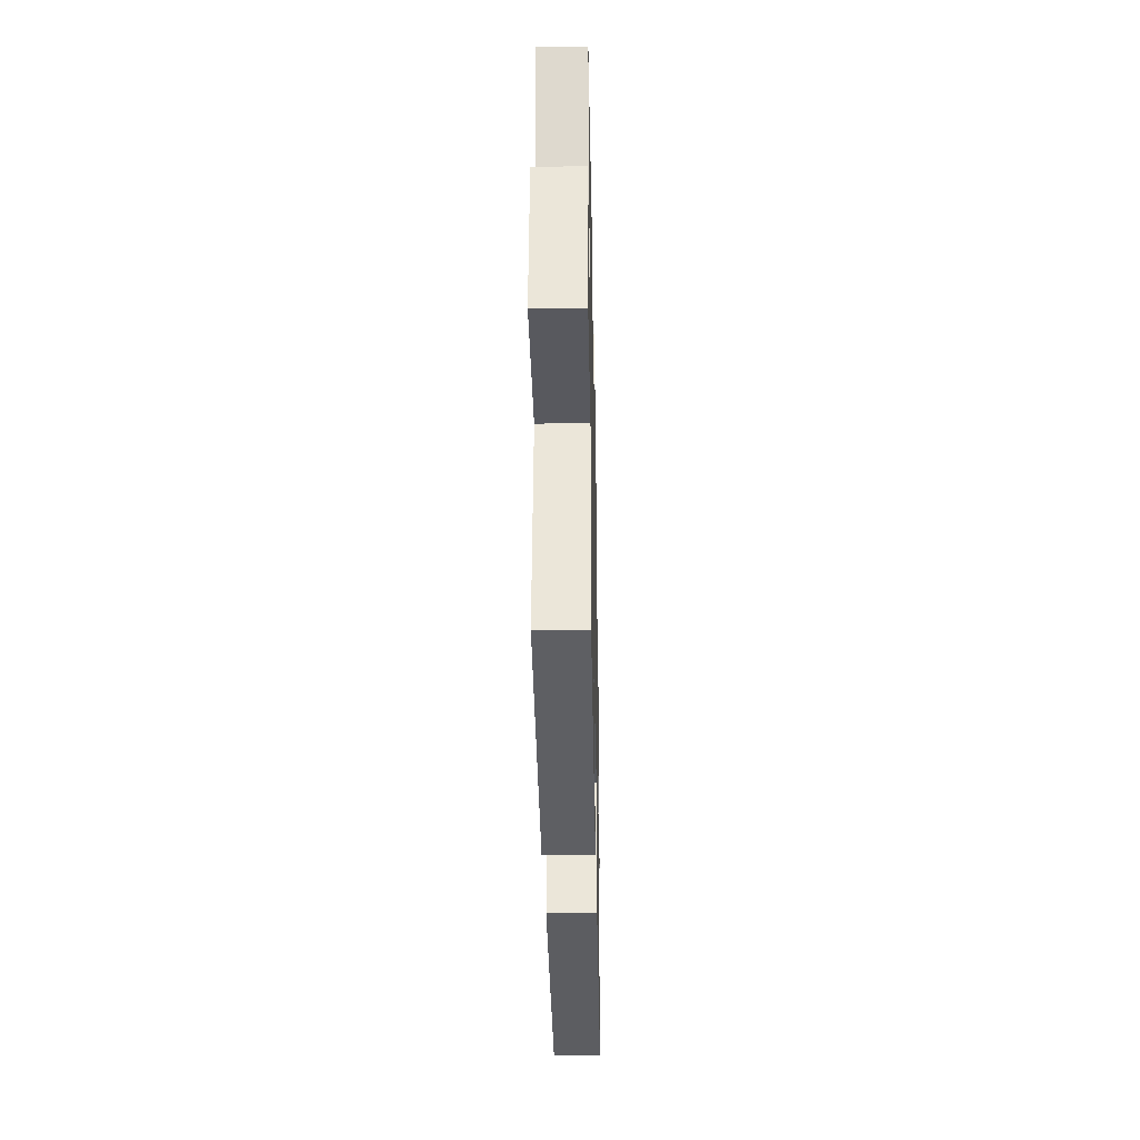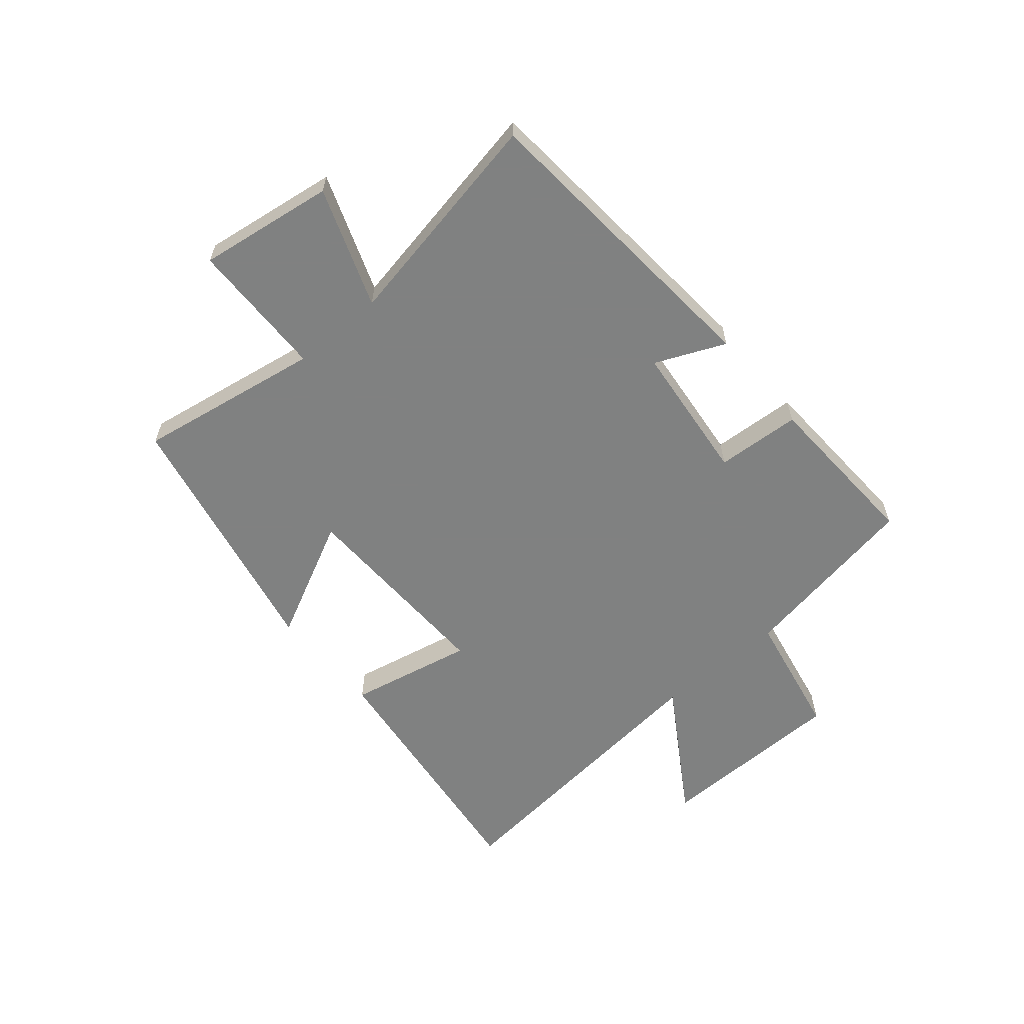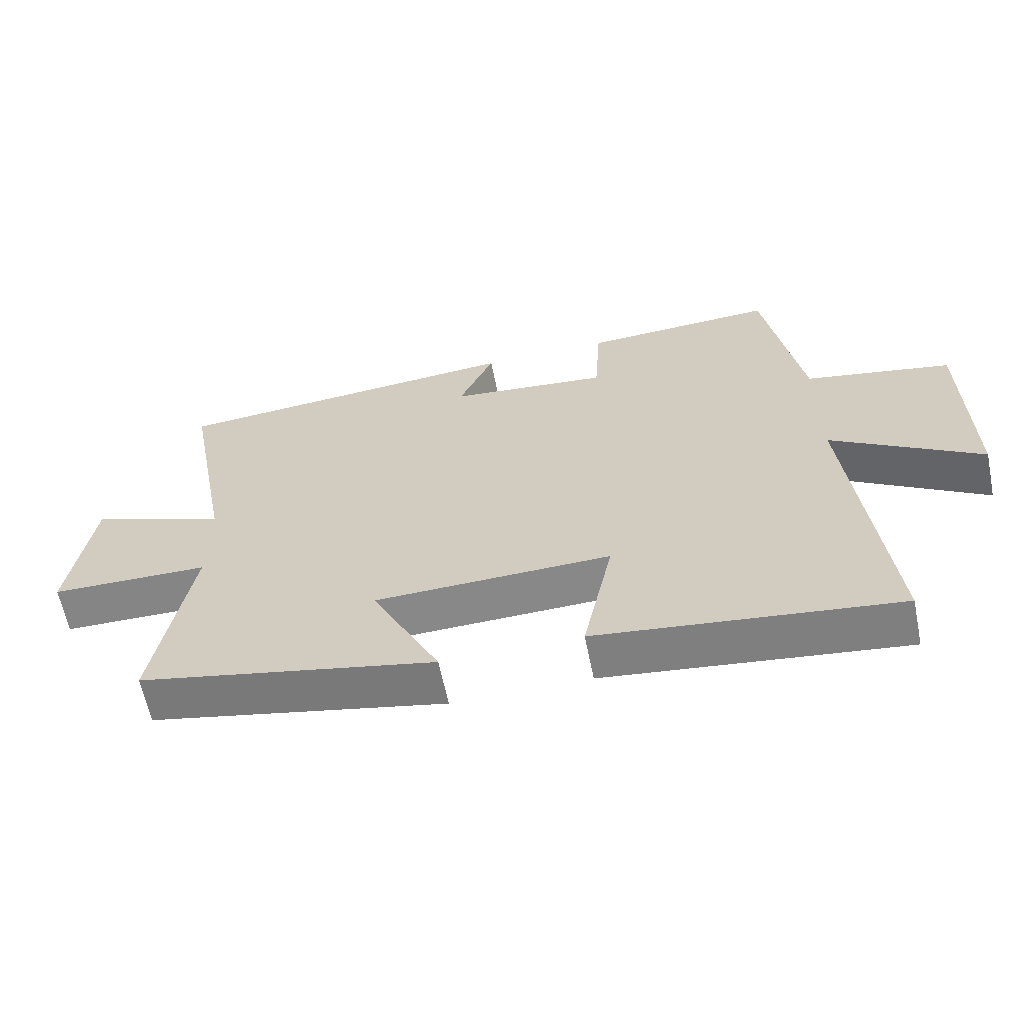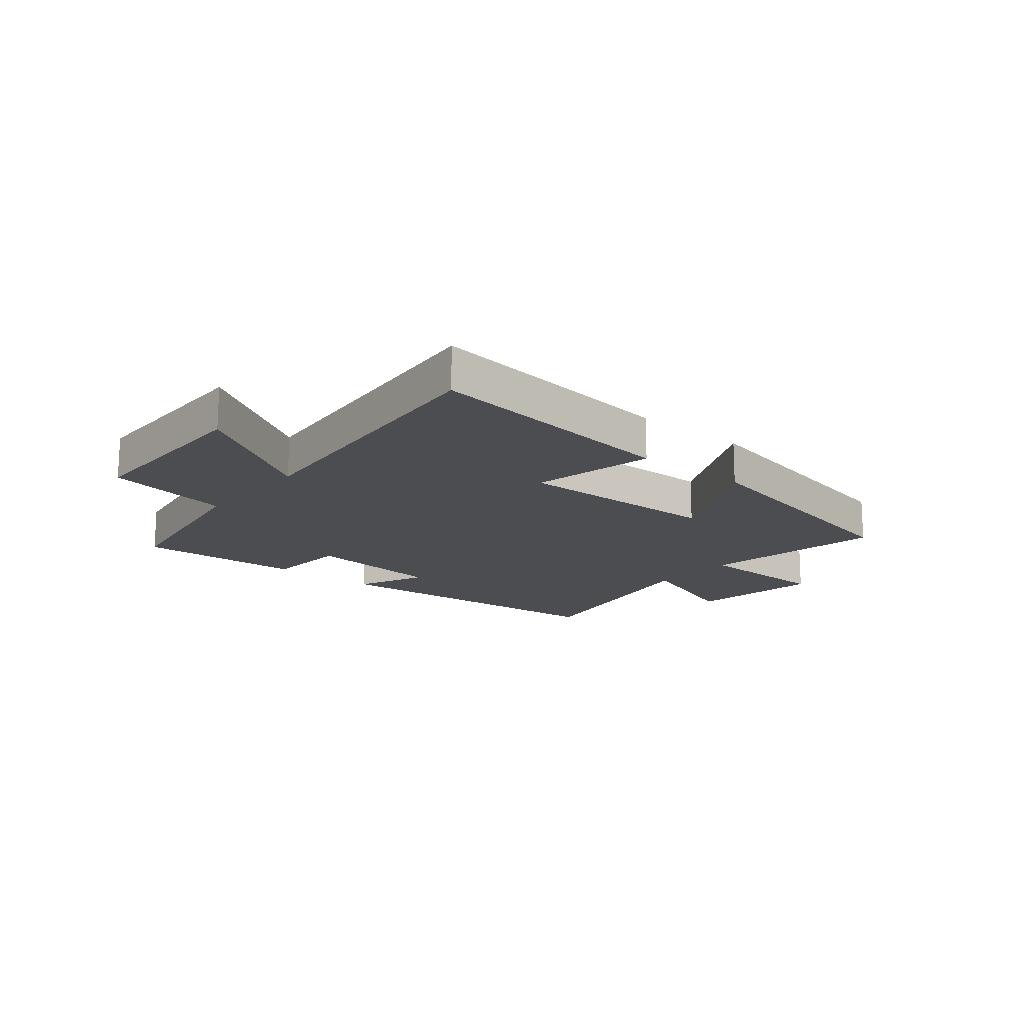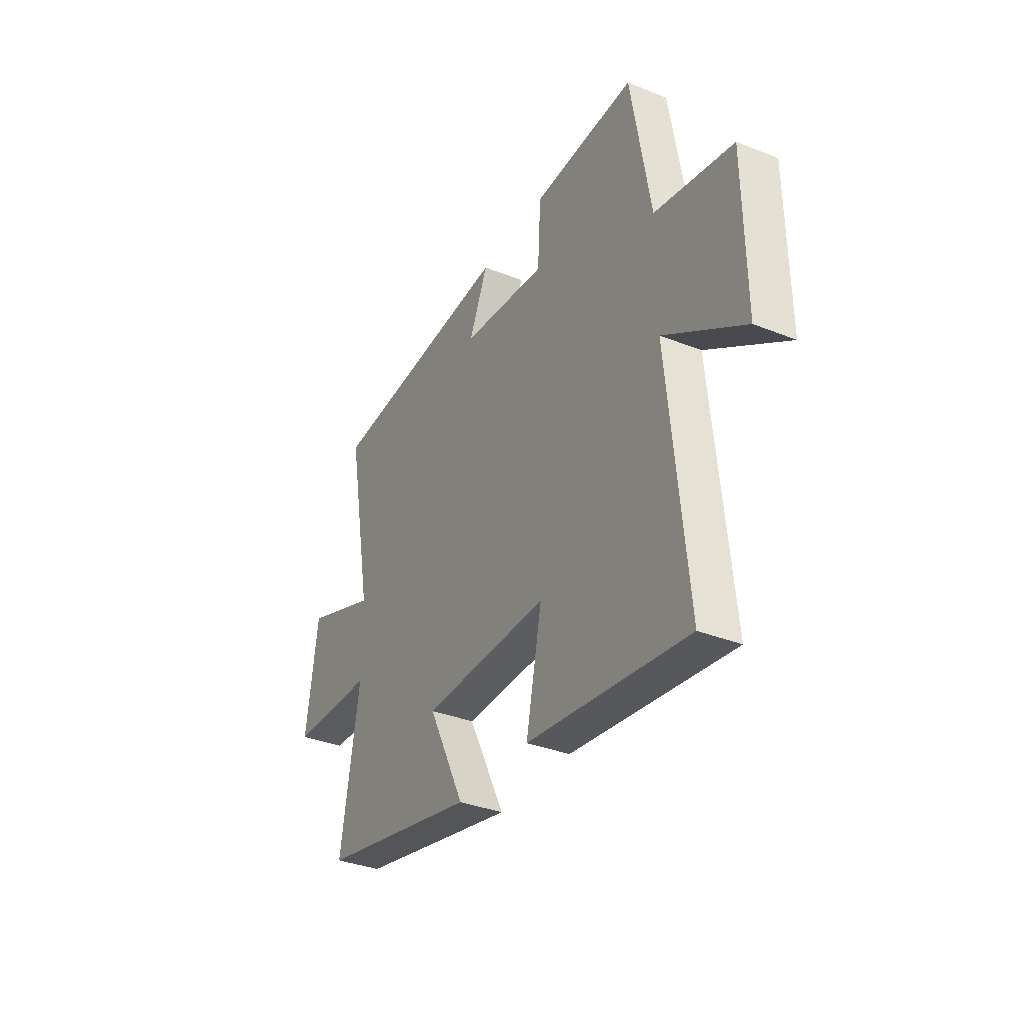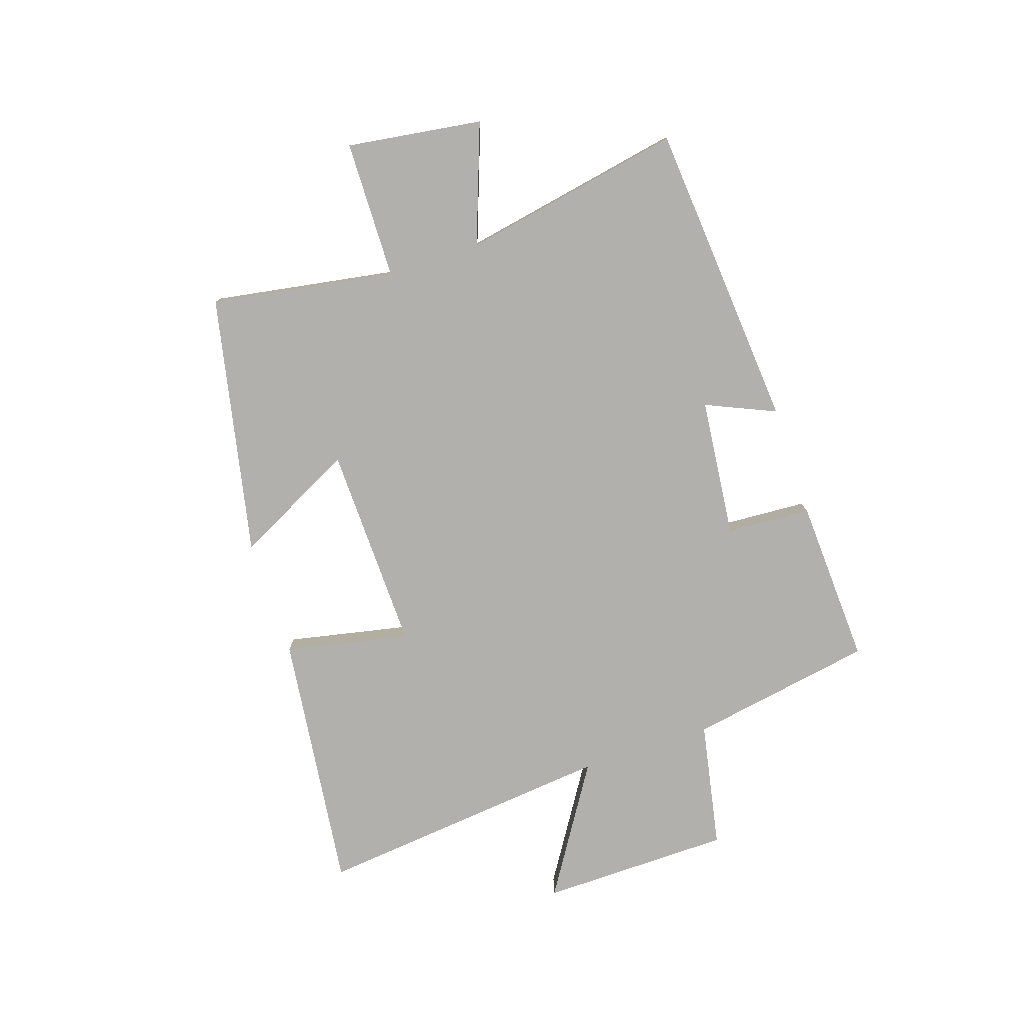
<metadata>
{"format":"obj","ext":"obj","renderer":"f3d","projection":"perspective","resolution":1024,"background":"white","views":[{"elev":-29.2,"azim":-88.9,"up":"+Z"},{"elev":-60.3,"azim":-49.7,"up":"+Y"},{"elev":-62.3,"azim":11.5,"up":"+Z"},{"elev":-16.1,"azim":140.3,"up":"+Y"},{"elev":-34.6,"azim":61.9,"up":"+Z"},{"elev":-78.8,"azim":-71.5,"up":"+Y"}]}
</metadata>
<code>
v -0.571 0.07 0.458
v -0.039 0.07 0.5
v -0.092 0.07 0.38
v 0.148 0.07 0.354
v 0.157 0.07 0.5
v 0.445 0.07 0.513
v 0.5 0.07 0.193
v 0.719 0.07 0.15
v 0.723 0.07 -0.18
v 0.5 0.07 -0.039
v 0.552 0.07 -0.556
v 0.102 0.07 -0.5
v 0.147 0.07 -0.285
v -0.209 0.07 -0.293
v -0.106 0.07 -0.5
v -0.554 0.07 -0.406
v -0.5 0.07 -0.088
v -0.739 0.07 -0.083
v -0.705 0.07 0.151
v -0.5 0.07 0.076
v -0.571 0 0.458
v -0.039 0 0.5
v -0.092 0 0.38
v 0.148 0 0.354
v 0.157 0 0.5
v 0.445 0 0.513
v 0.5 0 0.193
v 0.719 0 0.15
v 0.723 0 -0.18
v 0.5 0 -0.039
v 0.552 0 -0.556
v 0.102 0 -0.5
v 0.147 0 -0.285
v -0.209 0 -0.293
v -0.106 0 -0.5
v -0.554 0 -0.406
v -0.5 0 -0.088
v -0.739 0 -0.083
v -0.705 0 0.151
v -0.5 0 0.076
f 17 18 19 20
f 14 15 16 17
f 13 14 17 20
f 10 11 12 13
f 10 13 20 1
f 7 8 9 10
f 6 7 10
f 5 6 10
f 4 5 10
f 3 4 10
f 1 2 3
f 1 3 10
f 40 39 38 37
f 37 36 35 34
f 40 37 34 33
f 33 32 31 30
f 21 40 33 30
f 30 29 28 27
f 30 27 26
f 30 26 25
f 30 25 24
f 30 24 23
f 23 22 21
f 30 23 21
f 1 21 22 2
f 2 22 23 3
f 3 23 24 4
f 4 24 25 5
f 5 25 26 6
f 6 26 27 7
f 7 27 28 8
f 8 28 29 9
f 9 29 30 10
f 10 30 31 11
f 11 31 32 12
f 12 32 33 13
f 13 33 34 14
f 14 34 35 15
f 15 35 36 16
f 16 36 37 17
f 17 37 38 18
f 18 38 39 19
f 19 39 40 20
f 20 40 21 1

</code>
